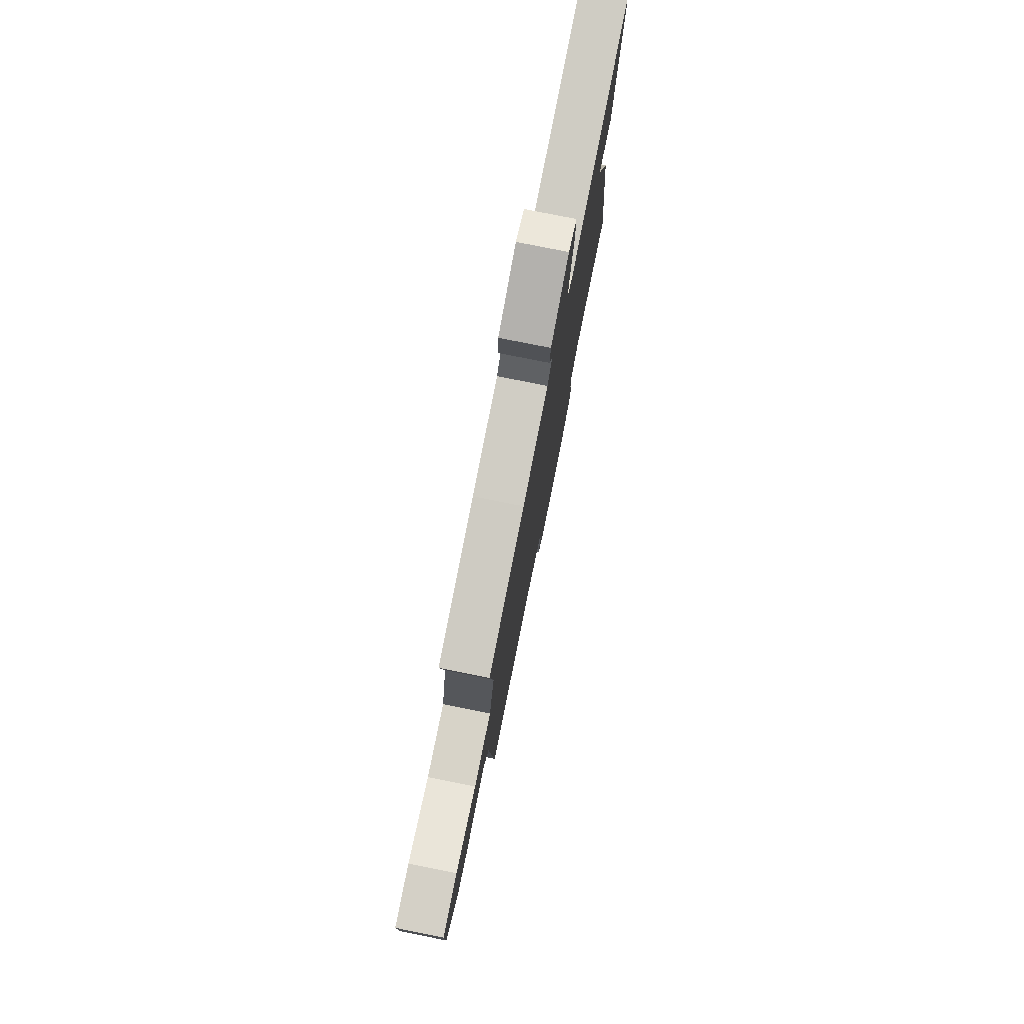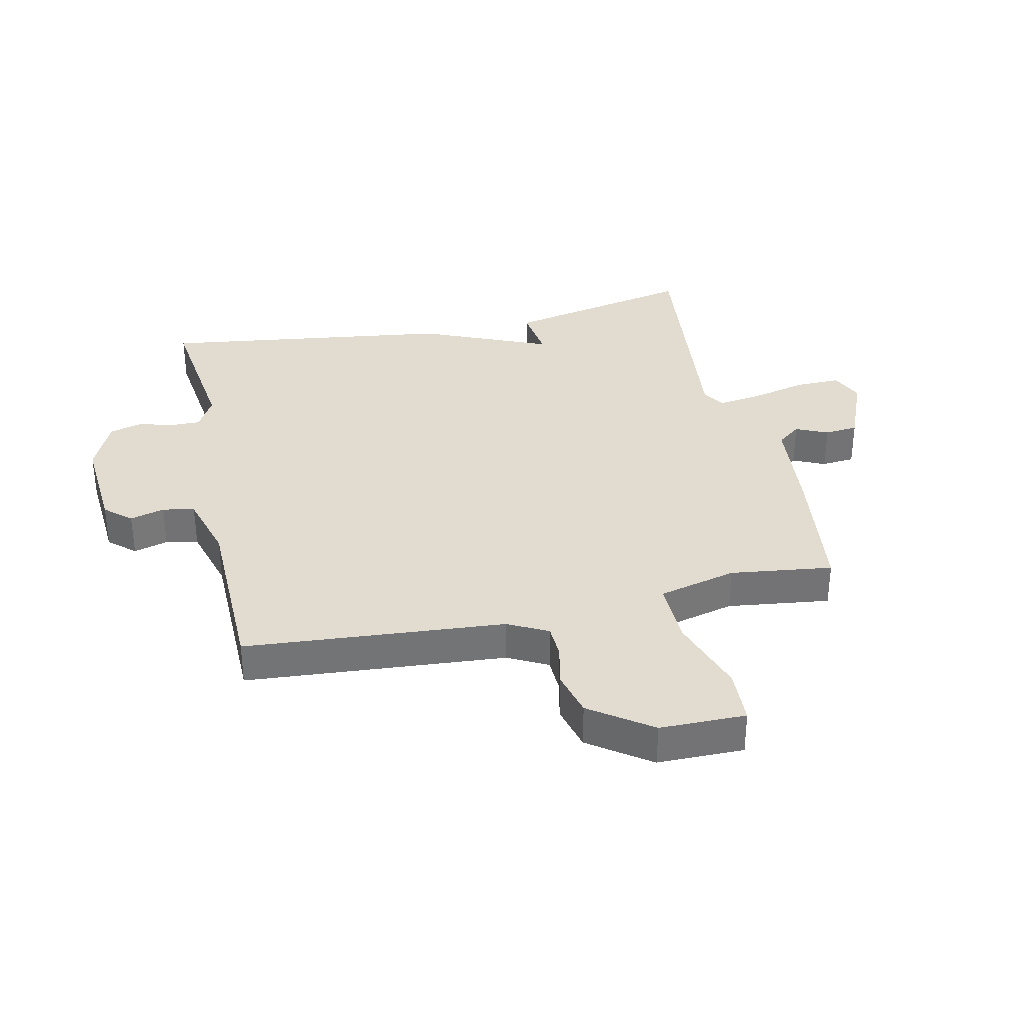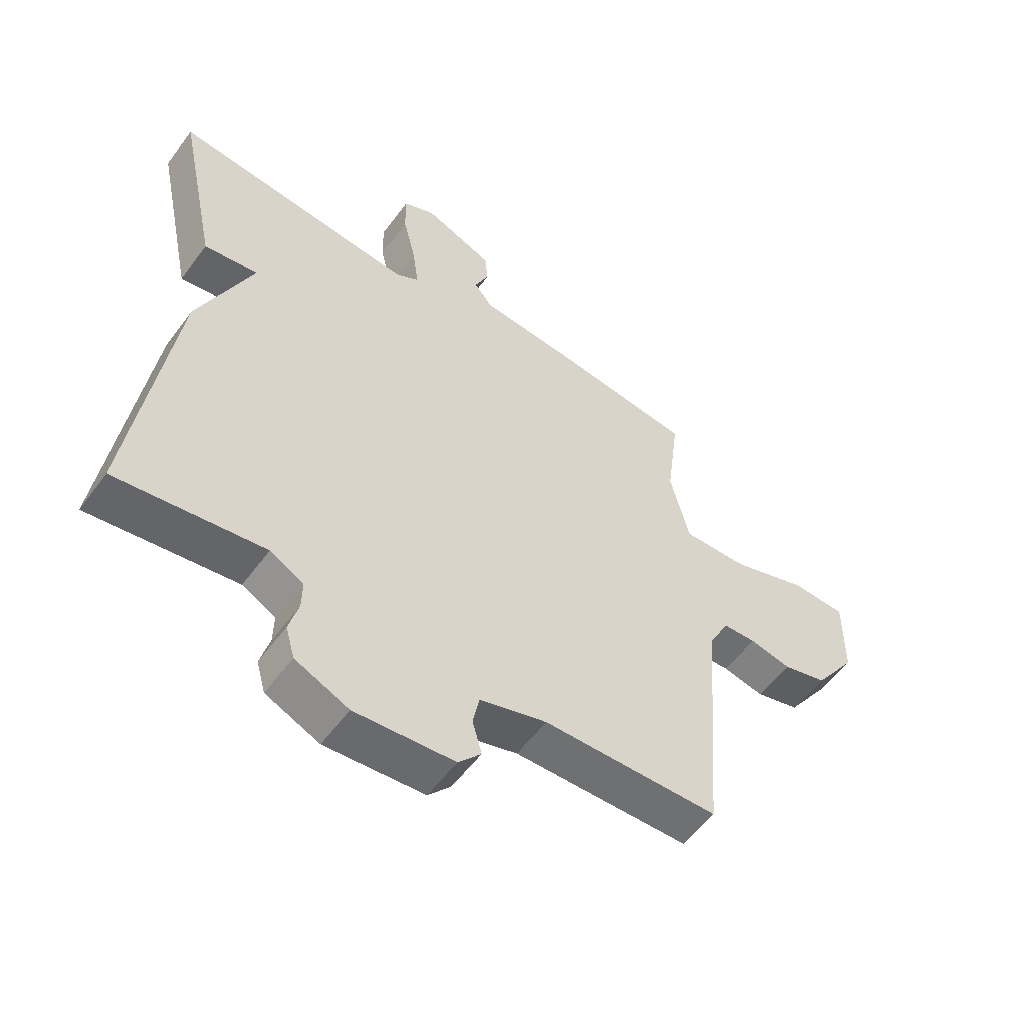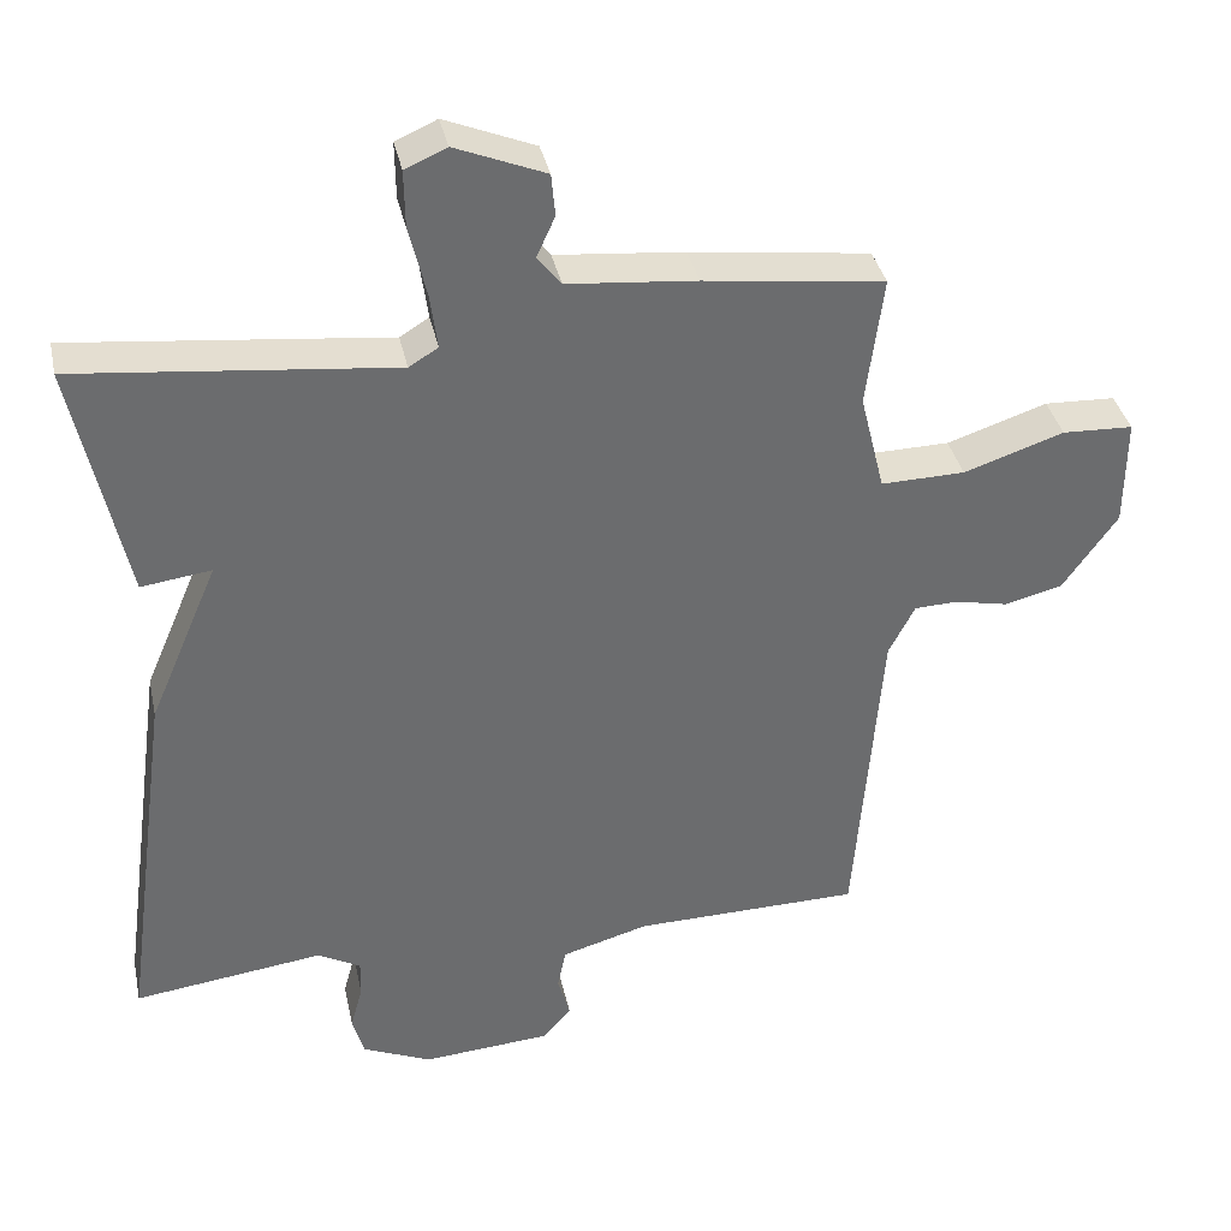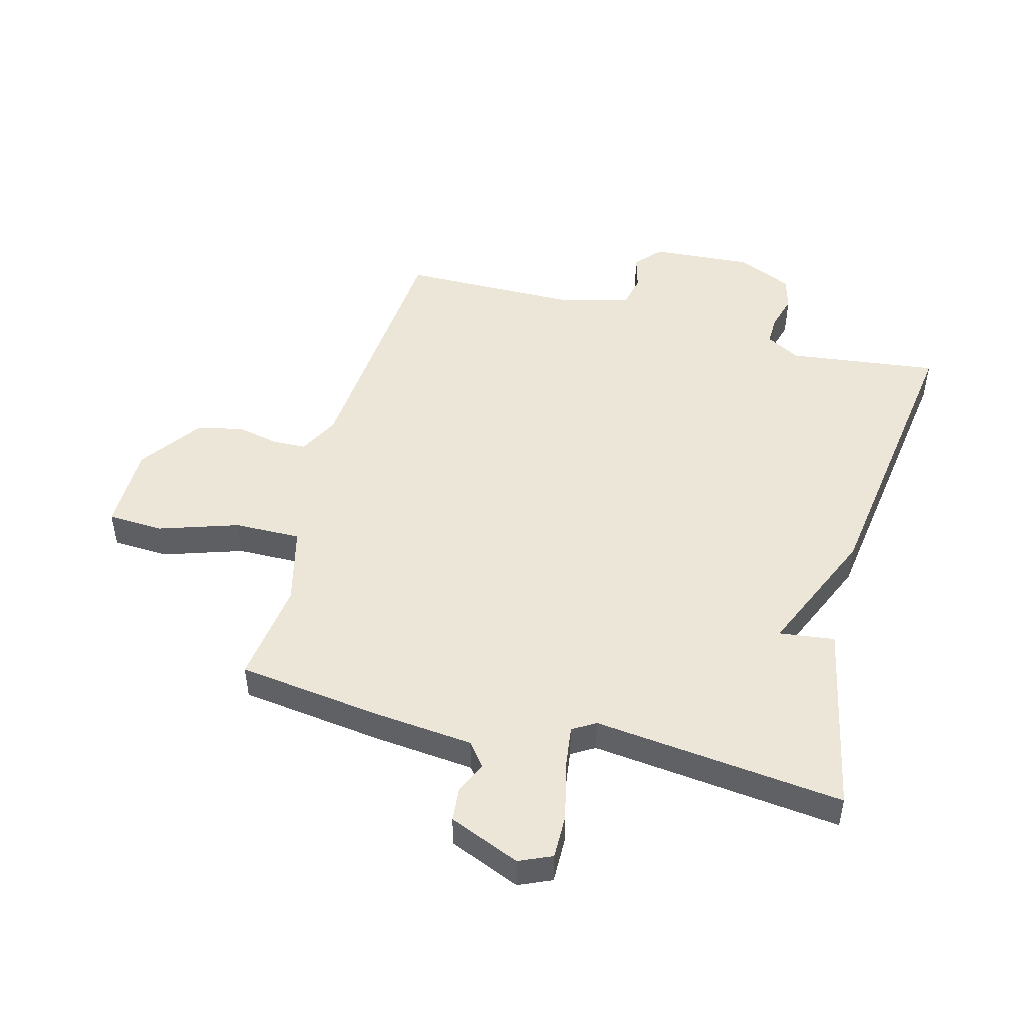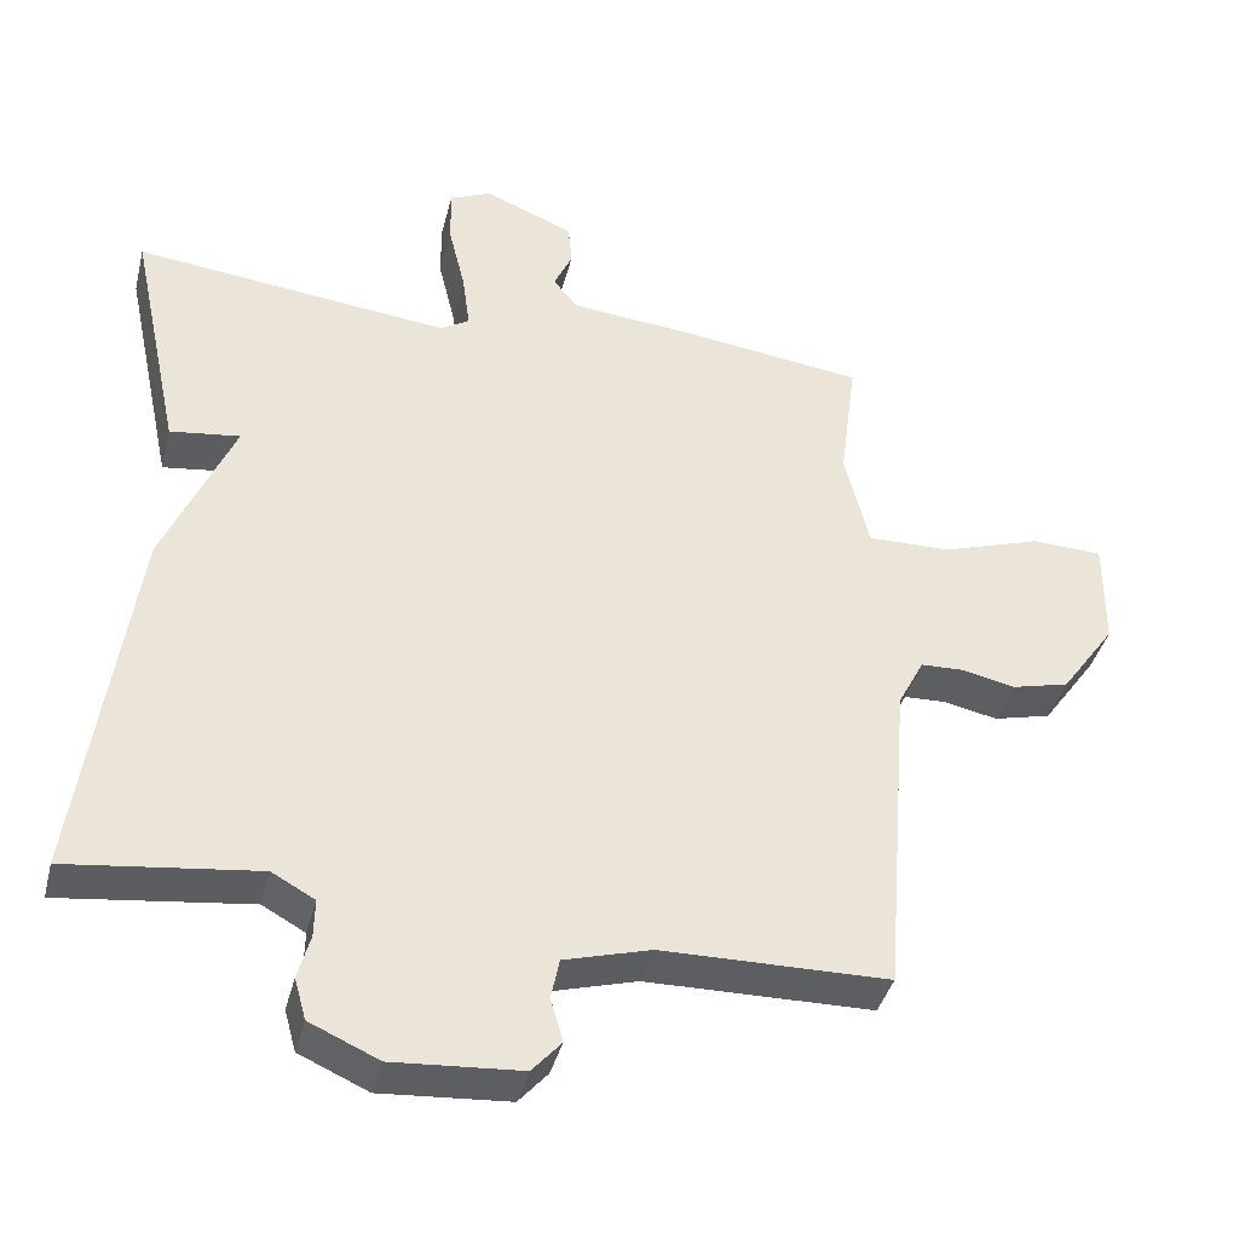
<metadata>
{"format":"obj","ext":"obj","renderer":"f3d","projection":"perspective","resolution":1024,"background":"white","views":[{"elev":78.0,"azim":-78.7,"up":"+Z"},{"elev":34.4,"azim":-102.5,"up":"+Y"},{"elev":-55.3,"azim":144.2,"up":"+Z"},{"elev":36.9,"azim":167.9,"up":"+Z"},{"elev":48.6,"azim":15.0,"up":"+Y"},{"elev":-39.6,"azim":166.0,"up":"+Z"}]}
</metadata>
<code>
v 0.5 0.07 -0.5
v 0.253 0.07 -0.469
v 0.197 0.07 -0.5
v 0.198 0.07 -0.549
v 0.214 0.07 -0.607
v 0.199 0.07 -0.661
v 0.109 0.07 -0.701
v -0.058 0.07 -0.689
v -0.096 0.07 -0.646
v -0.08 0.07 -0.589
v -0.091 0.07 -0.536
v -0.204 0.07 -0.504
v -0.5 0.07 -0.5
v -0.534 0.07 -0.071
v -0.568 0.07 -0.005
v -0.624 0.07 -0.003
v -0.694 0.07 -0.018
v -0.769 0.07 0.001
v -0.84 0.07 0.101
v -0.841 0.07 0.243
v -0.749 0.07 0.247
v -0.619 0.07 0.204
v -0.51 0.07 0.202
v -0.478 0.07 0.331
v -0.5 0.07 0.5
v -0.266 0.07 0.53
v -0.099 0.07 0.546
v -0.068 0.07 0.585
v -0.092 0.07 0.638
v -0.087 0.07 0.693
v 0.03 0.07 0.741
v 0.084 0.07 0.717
v 0.083 0.07 0.643
v 0.061 0.07 0.552
v 0.051 0.07 0.478
v 0.089 0.07 0.455
v 0.5 0.07 0.5
v 0.433 0.07 0.184
v 0.342 0.07 0.196
v 0.433 0.07 -0.016
v 0.5 0 -0.5
v 0.253 0 -0.469
v 0.197 0 -0.5
v 0.198 0 -0.549
v 0.214 0 -0.607
v 0.199 0 -0.661
v 0.109 0 -0.701
v -0.058 0 -0.689
v -0.096 0 -0.646
v -0.08 0 -0.589
v -0.091 0 -0.536
v -0.204 0 -0.504
v -0.5 0 -0.5
v -0.534 0 -0.071
v -0.568 0 -0.005
v -0.624 0 -0.003
v -0.694 0 -0.018
v -0.769 0 0.001
v -0.84 0 0.101
v -0.841 0 0.243
v -0.749 0 0.247
v -0.619 0 0.204
v -0.51 0 0.202
v -0.478 0 0.331
v -0.5 0 0.5
v -0.266 0 0.53
v -0.099 0 0.546
v -0.068 0 0.585
v -0.092 0 0.638
v -0.087 0 0.693
v 0.03 0 0.741
v 0.084 0 0.717
v 0.083 0 0.643
v 0.061 0 0.552
v 0.051 0 0.478
v 0.089 0 0.455
v 0.5 0 0.5
v 0.433 0 0.184
v 0.342 0 0.196
v 0.433 0 -0.016
f 39 40 1 2
f 36 37 38 39
f 39 2 3
f 36 39 3
f 35 36 3
f 32 33 34
f 31 32 34
f 30 31 34
f 29 30 34
f 28 29 34
f 27 28 34 35
f 35 3 4
f 27 35 4
f 26 27 4
f 25 26 4
f 24 25 4
f 20 21 22
f 19 20 22
f 18 19 22
f 17 18 22
f 16 17 22
f 15 16 22 23
f 14 15 23
f 14 23 24
f 13 14 24
f 12 13 24
f 8 9 10
f 7 8 10
f 6 7 10
f 5 6 10
f 4 5 10
f 4 10 11
f 4 11 12 24
f 42 41 80 79
f 79 78 77 76
f 43 42 79
f 43 79 76
f 43 76 75
f 74 73 72
f 74 72 71
f 74 71 70
f 74 70 69
f 74 69 68
f 75 74 68 67
f 44 43 75
f 44 75 67
f 44 67 66
f 44 66 65
f 44 65 64
f 62 61 60
f 62 60 59
f 62 59 58
f 62 58 57
f 62 57 56
f 63 62 56 55
f 63 55 54
f 64 63 54
f 64 54 53
f 64 53 52
f 50 49 48
f 50 48 47
f 50 47 46
f 50 46 45
f 50 45 44
f 51 50 44
f 64 52 51 44
f 1 41 42 2
f 2 42 43 3
f 3 43 44 4
f 4 44 45 5
f 5 45 46 6
f 6 46 47 7
f 7 47 48 8
f 8 48 49 9
f 9 49 50 10
f 10 50 51 11
f 11 51 52 12
f 12 52 53 13
f 13 53 54 14
f 14 54 55 15
f 15 55 56 16
f 16 56 57 17
f 17 57 58 18
f 18 58 59 19
f 19 59 60 20
f 20 60 61 21
f 21 61 62 22
f 22 62 63 23
f 23 63 64 24
f 24 64 65 25
f 25 65 66 26
f 26 66 67 27
f 27 67 68 28
f 28 68 69 29
f 29 69 70 30
f 30 70 71 31
f 31 71 72 32
f 32 72 73 33
f 33 73 74 34
f 34 74 75 35
f 35 75 76 36
f 36 76 77 37
f 37 77 78 38
f 38 78 79 39
f 39 79 80 40
f 40 80 41 1

</code>
